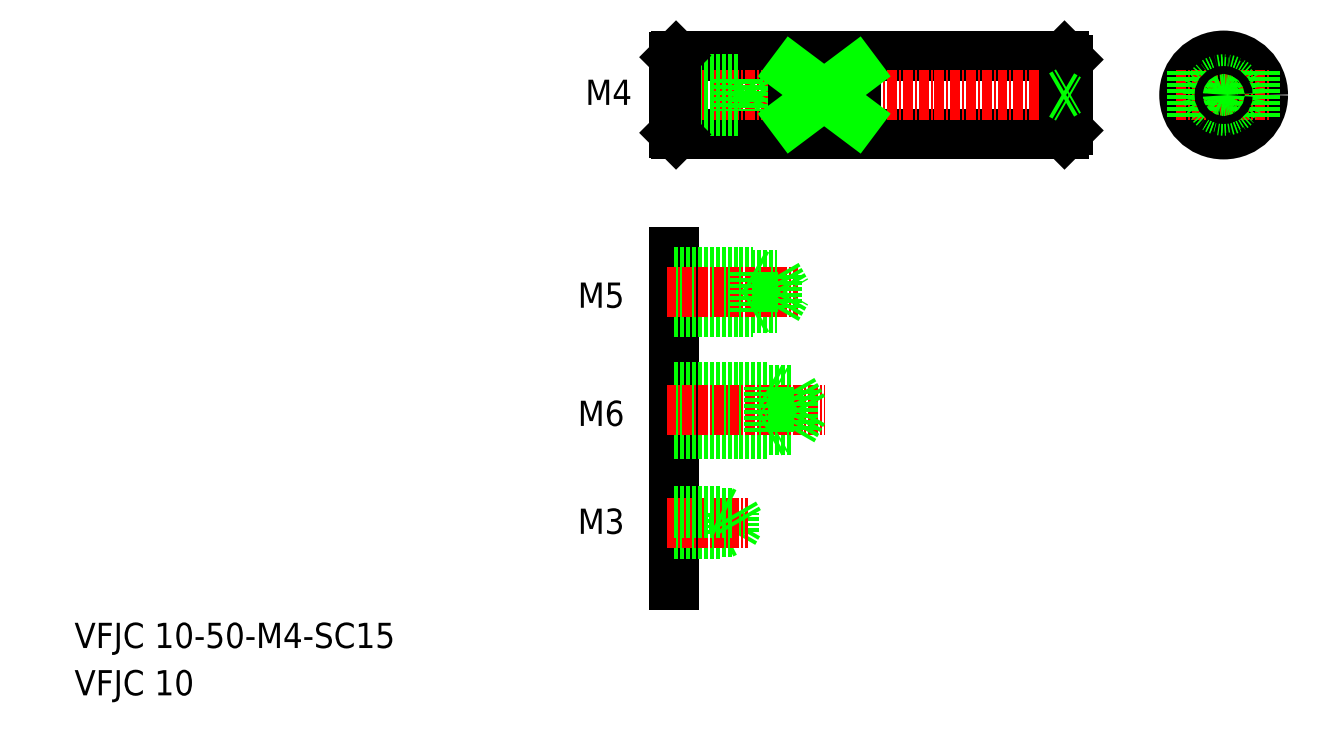
<metadata>
{"format":"dxf","ext":"dxf","renderer":"ezdxf+matplotlib","layout":"modelspace","background":"white","min_lineweight":24,"dpi":150}
</metadata>
<code>
0
SECTION
2
ENTITIES
0
LINE
8
0
10
362.9
20
-156.8
30
0
11
362.9
21
-154.3
31
0
0
LINE
8
0
10
361.4
20
-157.1
30
0
11
361.4
21
-154.1
31
0
0
LINE
8
0
10
362.9
20
-156.8
30
0
11
363.7
21
-155.6
31
0
0
LINE
8
0
10
355.4
20
-121.3
30
0
11
355.4
21
-163.6
31
0
0
TEXT
8
0
10
343.2
20
-157
30
0
40
3.2
1
M3
0
LINE
8
0
10
355.4
20
-157.1
30
0
11
361.4
21
-157.1
31
0
0
LINE
8
0
10
355.4
20
-156.8
30
0
11
362.9
21
-156.8
31
0
0
LINE
8
0
10
361.9
20
-156.8
30
0
11
361.4
21
-157.1
31
0
0
LINE
8
0
10
355.4
20
-123.8
30
0
11
365.4
21
-123.8
31
0
0
LINE
8
0
10
355.4
20
-128.8
30
0
11
365.4
21
-128.8
31
0
0
LINE
8
0
10
355.4
20
-144.3
30
0
11
367.4
21
-144.3
31
0
0
LINE
8
0
10
355.4
20
-138.3
30
0
11
367.4
21
-138.3
31
0
0
LINE
8
0
10
355.4
20
-138.8
30
0
11
370.4
21
-138.8
31
0
0
LINE
8
0
10
355.4
20
-143.8
30
0
11
370.4
21
-143.8
31
0
0
LINE
8
0
10
355.4
20
-128.4
30
0
11
368.4
21
-128.4
31
0
0
LINE
8
0
10
355.4
20
-124.2
30
0
11
368.4
21
-124.2
31
0
0
LINE
8
CENTER
10
354.4
20
-155.6
30
0
11
364.7
21
-155.6
31
0
0
LINE
8
CENTER
10
354.4
20
-141.3
30
0
11
374.6
21
-141.3
31
0
0
LINE
8
CENTER
10
354.4
20
-126.3
30
0
11
371.1
21
-126.3
31
0
0
TEXT
8
0
10
343.2
20
-143.3
30
0
40
3.2
1
M6
0
LINE
8
0
10
355.4
20
-154.1
30
0
11
361.4
21
-154.1
31
0
0
LINE
8
0
10
355.4
20
-154.3
30
0
11
362.9
21
-154.3
31
0
0
LINE
8
0
10
361.4
20
-154.1
30
0
11
361.9
21
-154.3
31
0
0
LINE
8
0
10
363.7
20
-155.6
30
0
11
362.9
21
-154.3
31
0
0
TEXT
8
0
10
343.2
20
-128.3
30
0
40
3.2
1
M5
0
LINE
8
0
10
367.4
20
-138.3
30
0
11
367.4
21
-144.3
31
0
0
LINE
8
0
10
370.4
20
-138.8
30
0
11
370.4
21
-143.8
31
0
0
LINE
8
0
10
370.4
20
-138.8
30
0
11
371.9
21
-141.3
31
0
0
LINE
8
0
10
367.4
20
-144.3
30
0
11
368.3
21
-143.8
31
0
0
LINE
8
0
10
370.4
20
-143.8
30
0
11
371.9
21
-141.3
31
0
0
LINE
8
0
10
367.4
20
-138.3
30
0
11
368.3
21
-138.8
31
0
0
LINE
8
0
10
368.4
20
-128.4
30
0
11
369.6
21
-126.3
31
0
0
LINE
8
0
10
365.4
20
-123.8
30
0
11
365.4
21
-128.8
31
0
0
LINE
8
0
10
368.4
20
-124.2
30
0
11
368.4
21
-128.4
31
0
0
LINE
8
0
10
365.4
20
-128.8
30
0
11
366
21
-128.5
31
0
0
LINE
8
0
10
365.4
20
-123.8
30
0
11
366
21
-124.2
31
0
0
LINE
8
0
10
368.4
20
-124.2
30
0
11
369.6
21
-126.3
31
0
0
LINE
8
0
10
355.4
20
-99.74
30
0
11
365.4
21
-99.74
31
0
0
LINE
8
0
10
355.4
20
-102.9
30
0
11
365.4
21
-102.9
31
0
0
LINE
8
0
10
355.6
20
-106.3
30
0
11
404.9
21
-106.3
31
0
0
LINE
8
0
10
355.6
20
-96.34
30
0
11
404.9
21
-96.34
31
0
0
LINE
8
CENTER
10
354.4
20
-101.3
30
0
11
406.4
21
-101.3
31
0
0
TEXT
8
0
10
344.1
20
-102.6
30
0
40
3.2
1
M4
0
LINE
8
0
10
355.4
20
-96.54
30
0
11
355.4
21
-106.1
31
0
0
LINE
8
0
10
355.4
20
-99.34
30
0
11
363.4
21
-99.34
31
0
0
LINE
8
0
10
355.4
20
-103.3
30
0
11
363.4
21
-103.3
31
0
0
LINE
8
0
10
363.4
20
-99.34
30
0
11
363.4
21
-103.3
31
0
0
LINE
8
0
10
361.9
20
-106.3
30
0
11
361.9
21
-106.3
31
0
0
LINE
8
0
10
367.9
20
-106.3
30
0
11
367.9
21
-106.3
31
0
0
LINE
8
0
10
366.4
20
-101.3
30
0
11
365.4
21
-102.9
31
0
0
LINE
8
0
10
365.4
20
-102.9
30
0
11
365.4
21
-99.74
31
0
0
LINE
8
0
10
366.4
20
-101.3
30
0
11
365.4
21
-99.74
31
0
0
LINE
8
0
10
404.9
20
-96.34
30
0
11
404.9
21
-106.3
31
0
0
LINE
8
0
10
405.4
20
-96.84
30
0
11
405.4
21
-105.8
31
0
0
LINE
8
0
10
405.4
20
-105.8
30
0
11
404.9
21
-106.3
31
0
0
LINE
8
0
10
404.9
20
-96.34
30
0
11
405.4
21
-96.84
31
0
0
TEXT
8
0
10
279.3
20
-177.5
30
0
40
3.2
1
VFJC 10
0
TEXT
8
0
10
279.3
20
-171.5
30
0
40
3.2
1
VFJC 10-50-M4-SC15
0
LINE
8
CENTER
10
425.1
20
-95.34
30
0
11
425.1
21
-107.3
31
0
0
CIRCLE
8
0
10
425.1
20
-101.3
30
0
40
5
0
LINE
8
CENTER
10
419.1
20
-101.3
30
0
11
431.1
21
-101.3
31
0
0
CIRCLE
8
0
10
425.1
20
-101.3
30
0
40
1.65
0
CIRCLE
8
0
10
425.1
20
-101.3
30
0
40
2
0
LINE
8
0
10
355.4
20
-96.54
30
0
11
355.6
21
-96.34
31
0
0
LINE
8
0
10
355.6
20
-106.3
30
0
11
355.4
21
-106.1
31
0
0
LINE
8
0
10
355.6
20
-96.34
30
0
11
355.6
21
-106.3
31
0
0
LINE
8
0
10
370.4
20
-98.34
30
0
11
370.4
21
-104.3
31
0
0
LINE
8
0
10
378.4
20
-98.34
30
0
11
378.4
21
-104.3
31
0
0
LINE
8
0
10
378.4
20
-104.3
30
0
11
370.4
21
-104.3
31
0
0
LINE
8
0
10
378.4
20
-98.34
30
0
11
370.4
21
-98.34
31
0
0
LINE
8
0
10
370.4
20
-104.3
30
0
11
378.4
21
-98.34
31
0
0
LINE
8
0
10
378.4
20
-104.3
30
0
11
370.4
21
-98.34
31
0
0
LINE
8
0
10
421.1
20
-98.34
30
0
11
421.1
21
-104.3
31
0
0
LINE
8
0
10
429.1
20
-98.34
30
0
11
429.1
21
-104.3
31
0
0
LINE
8
0
10
405.4
20
-101.3
30
0
11
405.4
21
-101.3
31
0
0
LINE
8
0
10
404.6
20
-101.3
30
0
11
405.4
21
-100.8
31
0
0
LINE
8
0
10
404.6
20
-101.3
30
0
11
405.4
21
-101.8
31
0
0
CIRCLE
8
0
10
425.1
20
-101.3
30
0
40
0.5
0
ENDSEC
0
EOF

</code>
